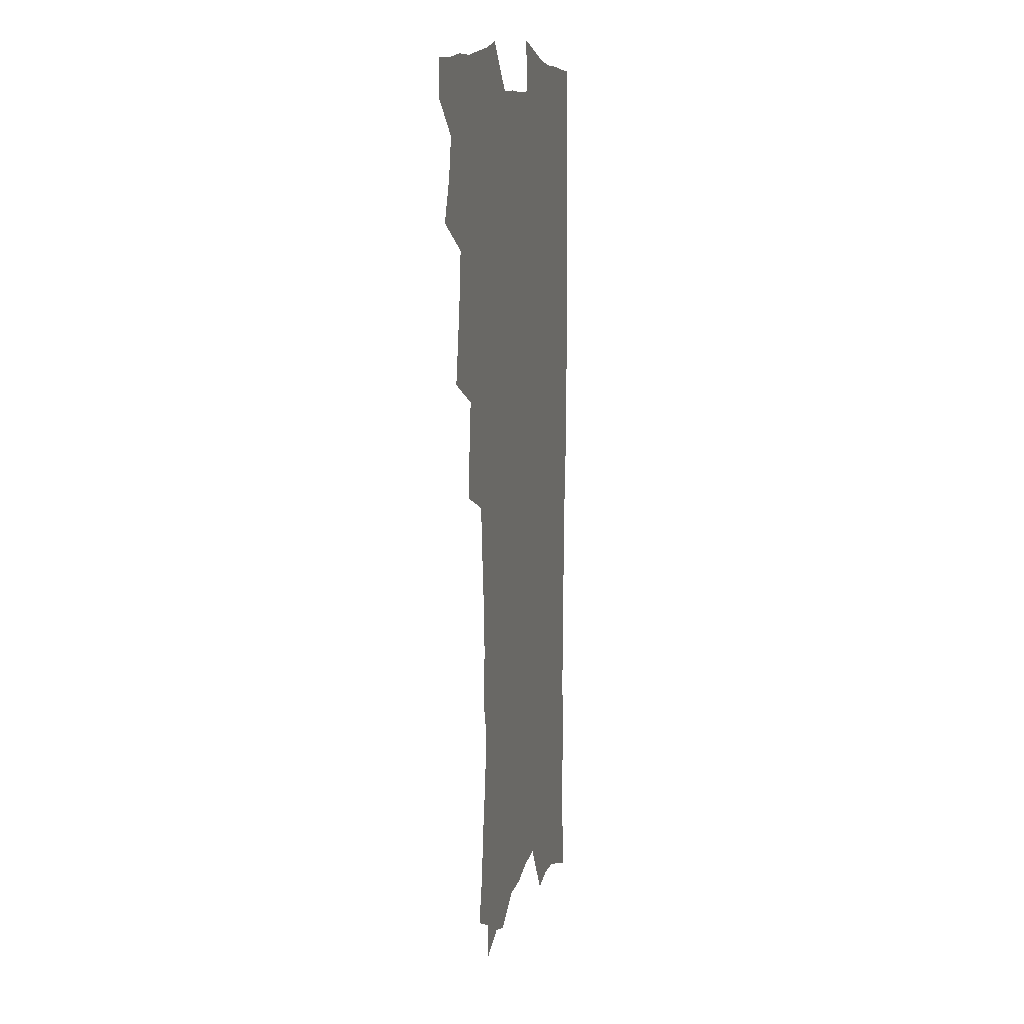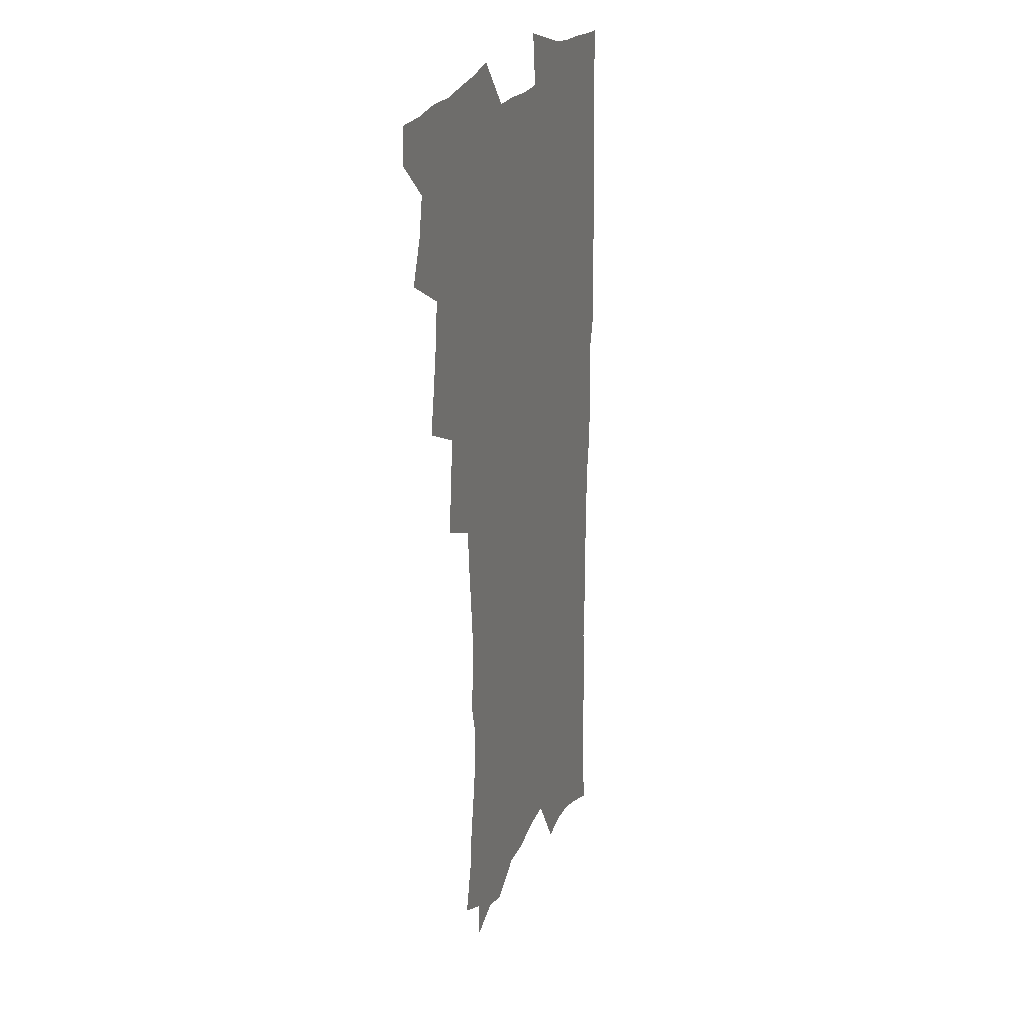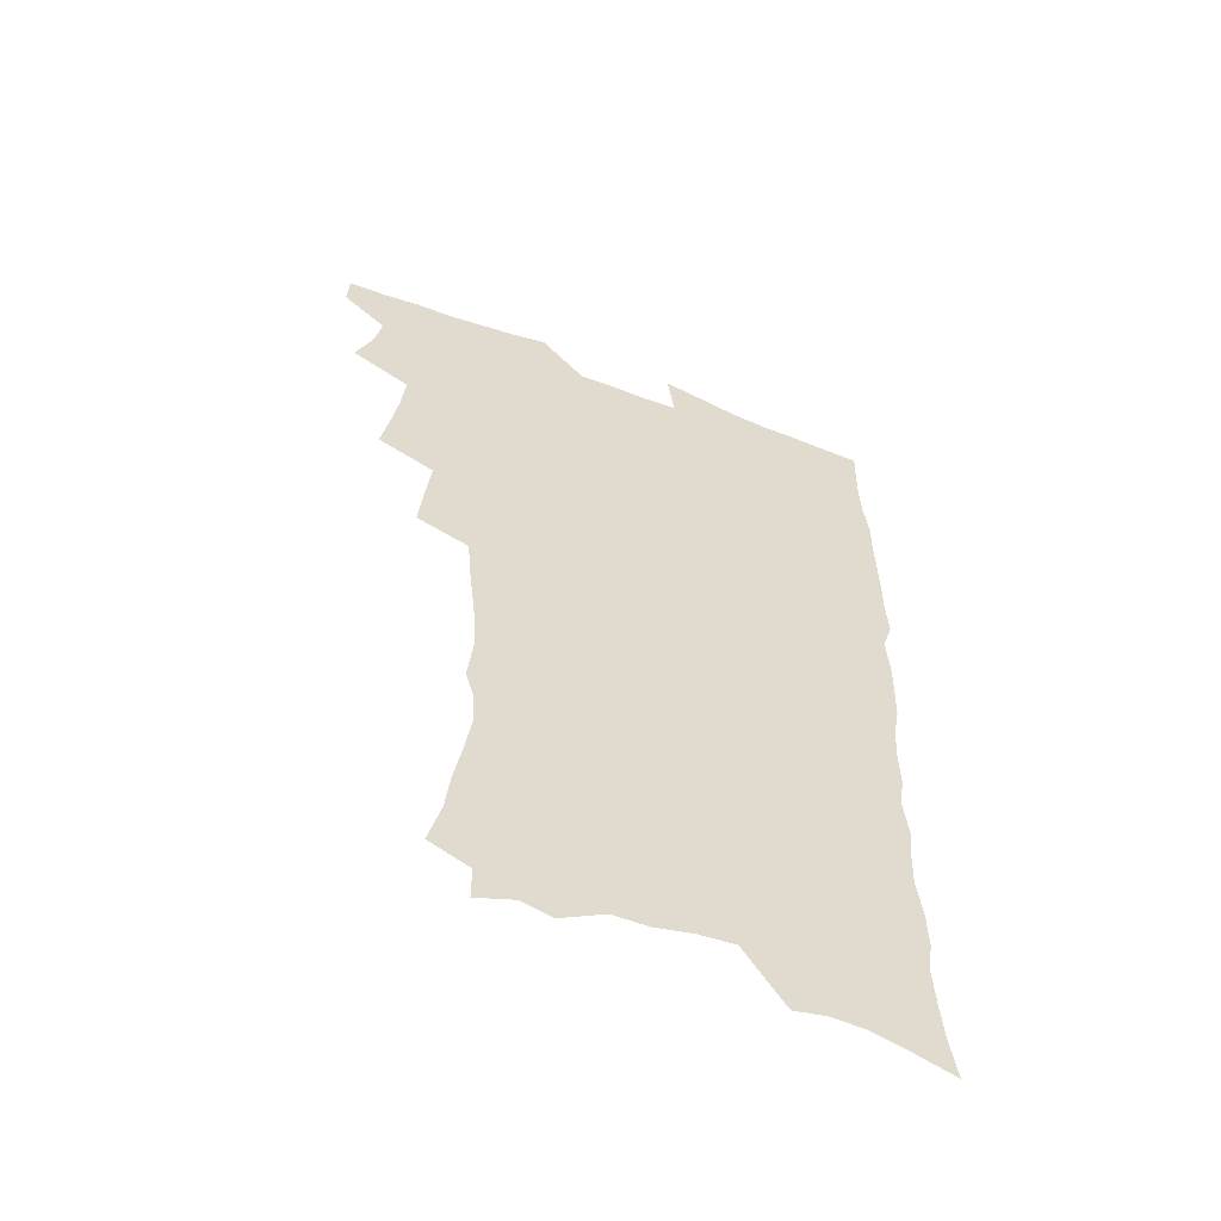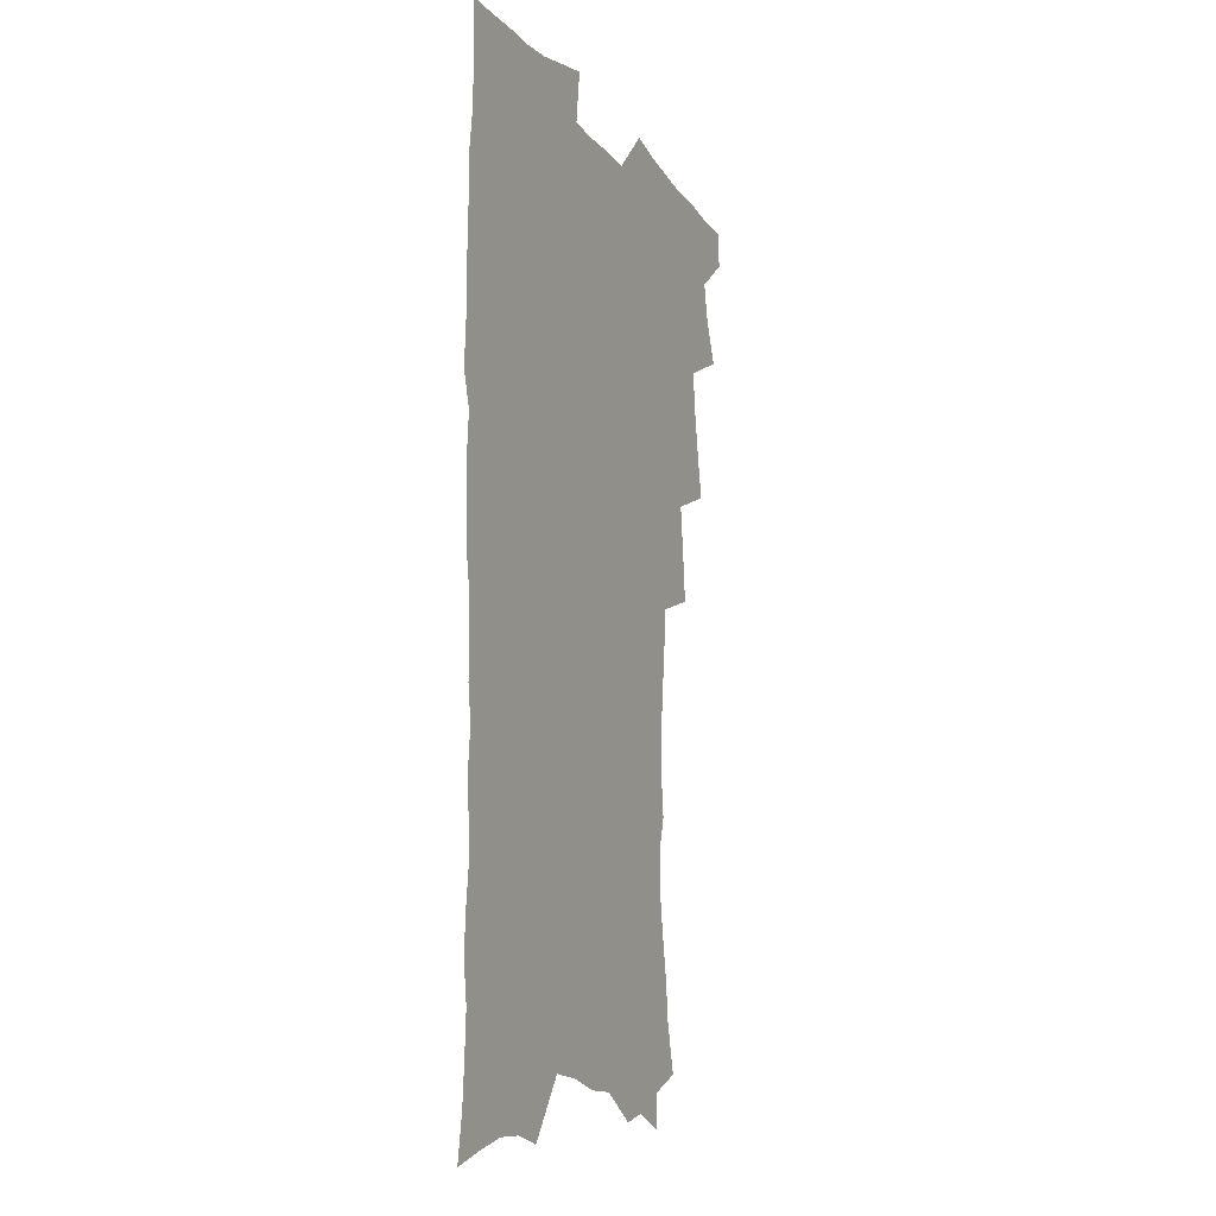
<metadata>
{"format":"obj","ext":"obj","renderer":"f3d","projection":"perspective","resolution":1024,"background":"white","views":[{"elev":10.6,"azim":-76.9,"up":"+Y"},{"elev":21.6,"azim":-71.0,"up":"+Y"},{"elev":-57.8,"azim":-21.5,"up":"+Y"},{"elev":-13.6,"azim":113.6,"up":"+Y"}]}
</metadata>
<code>
v 463.3 552 0
v 464.2 566.8 0
v 471.6 504.1 0
v 478.4 521.3 0
v 481.4 537.2 0
v 481.9 551.9 0
v 480.4 567.2 0
v 487.8 439.2 0
v 491.2 457.6 0
v 494 475.3 0
v 495.6 492.1 0
v 499.3 508.7 0
v 498.5 523 0
v 498.1 537.8 0
v 497.3 552.5 0
v 495.1 569.1 0
v 506.9 389.9 0
v 508.8 409.6 0
v 511 429.3 0
v 512 446.5 0
v 512.2 462.5 0
v 509.7 476.8 0
v 513.8 494.4 0
v 515.2 509.7 0
v 514.6 523.8 0
v 513.5 538.5 0
v 512.2 553.8 0
v 510.9 568.9 0
v 523.2 198.2 0
v 528.2 217.9 0
v 529.9 234.1 0
v 533.1 252.1 0
v 535.7 270 0
v 535.2 284.8 0
v 531.7 297 0
v 533.8 316.6 0
v 533.2 333.1 0
v 531.5 349 0
v 529.7 365.1 0
v 528.4 381.9 0
v 527.4 398.8 0
v 527.6 416.3 0
v 527.4 432.4 0
v 529 449.6 0
v 530.2 466 0
v 529.8 480.8 0
v 529.1 495.5 0
v 529.2 510 0
v 529.2 524.5 0
v 528.9 539.1 0
v 527 555 0
v 525.4 571 0
v 539.5 176.5 0
v 539.5 190.8 0
v 541.4 207.2 0
v 547.7 229.5 0
v 549.8 247 0
v 551.3 263.9 0
v 550.5 278.1 0
v 550.6 294.1 0
v 548.9 308.2 0
v 550.3 327.2 0
v 548.2 341.1 0
v 547.5 357.2 0
v 546.6 373.2 0
v 544.8 388 0
v 544.3 404.3 0
v 545.8 422.1 0
v 545.4 437.2 0
v 544.6 451.7 0
v 544.9 467 0
v 545.6 482.1 0
v 545.8 496.6 0
v 545.8 510.8 0
v 545.6 524.9 0
v 543.9 540.1 0
v 541.8 556.4 0
v 539.8 572.7 0
v 555.3 182.4 0
v 559 201 0
v 562.4 220.8 0
v 563.5 237.3 0
v 565.8 255.7 0
v 566 271.2 0
v 565.4 285.7 0
v 564.6 300.4 0
v 563.7 315.4 0
v 564.4 333.2 0
v 563.3 347.8 0
v 562.7 363.3 0
v 560.9 377.2 0
v 559.9 392.3 0
v 559.4 407.5 0
v 560.5 424.4 0
v 560.3 439.3 0
v 559.8 453.6 0
v 560.6 468.9 0
v 560.8 483.3 0
v 561 497.4 0
v 561.4 511.3 0
v 561.2 524.7 0
v 559.5 539.7 0
v 556.9 556.9 0
v 554 575.8 0
v 567.4 178.8 0
v 575.5 209.2 0
v 577.7 227.7 0
v 578 243.1 0
v 578.8 259.6 0
v 578.6 274.3 0
v 578.3 289.6 0
v 577.5 304 0
v 577.6 320.6 0
v 577.3 336.2 0
v 577 351.9 0
v 576.5 366.8 0
v 575.8 381.6 0
v 575.6 397 0
v 575.3 411.9 0
v 574.5 425.8 0
v 574.5 440.5 0
v 574.3 454.8 0
v 575.3 470.2 0
v 574.8 483.8 0
v 575.4 498.1 0
v 575.6 511.7 0
v 575 525.3 0
v 574 539.8 0
v 572.5 555.7 0
v 585.3 189.1 0
v 590 214.6 0
v 591.9 233.5 0
v 591.4 246.9 0
v 591.6 262.4 0
v 591.5 277.8 0
v 590.8 291.8 0
v 590.5 307.2 0
v 590.3 322.8 0
v 589.9 337.9 0
v 589.9 354.6 0
v 589.5 368 0
v 589.6 384.2 0
v 589.3 398.9 0
v 589 413.3 0
v 589.3 428.5 0
v 588.3 441.7 0
v 589.1 457 0
v 589.2 471 0
v 589 484.6 0
v 589.1 498.4 0
v 589.3 512 0
v 588.9 525.9 0
v 588.1 540.7 0
v 587 556.2 0
v 599.9 189.1 0
v 603.2 215.7 0
v 603.9 232.8 0
v 603.7 247 0
v 603.9 263.7 0
v 603.9 279.8 0
v 603.7 294.8 0
v 603.5 310.4 0
v 603.3 325.9 0
v 602.8 340.1 0
v 602.6 353.4 0
v 602.5 369.6 0
v 602.6 385.1 0
v 602.6 400.1 0
v 602.5 414 0
v 602.6 429.6 0
v 602.3 442.9 0
v 602.9 458 0
v 602.8 471.3 0
v 602.7 484.8 0
v 602.6 498.2 0
v 603.1 512.1 0
v 603 526 0
v 602.9 540.1 0
v 602 555.5 0
v 615.3 192.6 0
v 616.2 214.6 0
v 616.5 234 0
v 616.4 249.3 0
v 616.3 264.5 0
v 616.3 281.1 0
v 616 295.1 0
v 615.9 310.7 0
v 615.7 325.7 0
v 615.5 340.9 0
v 615.3 355.1 0
v 615.3 370.8 0
v 615.9 383.9 0
v 615.7 399.4 0
v 615.8 413.7 0
v 615.8 429.4 0
v 615.9 443.7 0
v 616.1 457.9 0
v 616.4 471.5 0
v 616.8 485.2 0
v 617.2 498.7 0
v 617 512.3 0
v 617.1 525.9 0
v 617.2 539.7 0
v 616.5 556.2 0
v 613.8 578.6 0
v 630.2 193.5 0
v 629.5 215.6 0
v 629.1 233 0
v 628.8 250 0
v 628.7 264.6 0
v 628.5 281.4 0
v 628.4 295.8 0
v 628.2 311.4 0
v 628.2 325.9 0
v 628.2 341.6 0
v 628.1 356.3 0
v 628.6 368.7 0
v 628.7 385.8 0
v 628.7 400.3 0
v 629.1 413.7 0
v 629.1 428.9 0
v 629.3 443.2 0
v 629.3 457.7 0
v 629.8 471 0
v 630.8 484.1 0
v 630.7 498.9 0
v 630.9 512.2 0
v 631.2 525.6 0
v 631.3 540 0
v 631.4 554.4 0
v 629.6 574.8 0
v 646.9 169.2 0
v 643.9 194.2 0
v 642.8 213.6 0
v 641.9 231.6 0
v 641.7 247.6 0
v 640.9 265.6 0
v 640.7 281 0
v 640.7 295.4 0
v 641.3 308.6 0
v 640.4 327.4 0
v 640.9 340.4 0
v 640.7 356 0
v 641.3 369.8 0
v 641.7 384.2 0
v 641.7 398.8 0
v 642.9 411.9 0
v 642.3 428.5 0
v 643 442.1 0
v 643.1 456.3 0
v 643.6 470 0
v 644.2 483.9 0
v 644.4 498.2 0
v 645.1 511.9 0
v 645.2 525.6 0
v 645.5 539.8 0
v 645.7 554.3 0
v 645.8 570.6 0
v 660.4 171.8 0
v 658.1 191.5 0
v 656.3 211.2 0
v 654.9 229.7 0
v 654.5 245.6 0
v 653.7 263 0
v 653.7 278 0
v 652.9 294.4 0
v 653.9 307.6 0
v 653.3 324.3 0
v 653.4 339.2 0
v 653.8 353.8 0
v 654.7 367.2 0
v 654.8 382.6 0
v 656.6 395.6 0
v 655.9 412.2 0
v 656 426.7 0
v 656.7 440.6 0
v 657.2 454.7 0
v 657.4 469 0
v 658.2 482.6 0
v 657.5 498.6 0
v 658.7 511.4 0
v 659.5 525.3 0
v 659.8 539.3 0
v 660.4 554.1 0
v 661 568.8 0
v 674.2 171 0
v 672.2 188.9 0
v 670.8 206.6 0
v 669.3 224.5 0
v 668.1 242 0
v 668.6 256.7 0
v 667.3 273.9 0
v 667.2 289.3 0
v 667.3 304.4 0
v 666.8 320.4 0
v 669 333 0
v 667.6 350.3 0
v 667.7 365.4 0
v 668.8 379.3 0
v 670.3 393.2 0
v 670.2 409 0
v 671.5 423 0
v 671.2 438.3 0
v 671.2 453.2 0
v 671.8 467.4 0
v 672.2 481.8 0
v 671.9 496.6 0
v 674 510.2 0
v 673.5 525.1 0
v 673.8 538.6 0
v 675.1 553.5 0
v 675.8 568.5 0
v 689.3 166.5 0
v 688 183 0
v 685 202.8 0
v 683.6 219.9 0
v 683.6 235.3 0
v 682.5 252 0
v 682.4 267.5 0
v 682.7 282.4 0
v 681.8 299 0
v 680.8 315.5 0
v 682.3 329.5 0
v 683.1 344.2 0
v 682.8 359.9 0
v 685.8 373.1 0
v 684.6 389.9 0
v 686.2 404.2 0
v 686.4 419.7 0
v 685.7 435.7 0
v 685.7 450.7 0
v 687.4 464.7 0
v 688.1 479.3 0
v 689.4 493.9 0
v 688.3 509.6 0
v 689 523.9 0
v 689.4 538.4 0
v 689.5 552.7 0
v 690.5 567.6 0
v 705.2 160.9 0
v 702.3 179.6 0
v 701.2 195.8 0
v 700.5 211.7 0
v 702.4 224.9 0
v 702.1 240.4 0
v 700 257.9 0
v 700.5 272.6 0
v 701.9 286.9 0
v 700.1 304.5 0
v 702.1 318.4 0
v 701.7 334.7 0
v 702.5 350 0
v 704.9 364.1 0
v 705.5 379.9 0
v 705.7 395.9 0
v 704.5 413.2 0
v 708.6 427 0
v 707.6 443.5 0
v 707.7 459.1 0
v 707.4 474.8 0
v 707 490.5 0
v 707.1 506 0
v 705.1 522.6 0
v 704.5 537.8 0
v 704.8 552.4 0
v 705.2 566.9 0
v 706 586 0
f 5 6 1
f 1 6 2
f 6 7 2
f 11 12 3
f 3 12 4
f 12 13 4
f 4 13 5
f 13 14 5
f 5 14 6
f 14 15 6
f 6 15 7
f 15 16 7
f 19 20 8
f 8 20 9
f 20 21 9
f 9 21 10
f 21 22 10
f 10 22 11
f 22 23 11
f 11 23 12
f 23 24 12
f 12 24 13
f 24 25 13
f 13 25 14
f 25 26 14
f 14 26 15
f 26 27 15
f 15 27 16
f 27 28 16
f 40 41 17
f 17 41 18
f 41 42 18
f 18 42 19
f 42 43 19
f 19 43 20
f 43 44 20
f 20 44 21
f 44 45 21
f 21 45 22
f 45 46 22
f 22 46 23
f 46 47 23
f 23 47 24
f 47 48 24
f 24 48 25
f 48 49 25
f 25 49 26
f 49 50 26
f 26 50 27
f 50 51 27
f 27 51 28
f 51 52 28
f 54 55 29
f 29 55 30
f 55 56 30
f 30 56 31
f 56 57 31
f 31 57 32
f 57 58 32
f 32 58 33
f 58 59 33
f 33 59 34
f 59 60 34
f 34 60 35
f 60 61 35
f 35 61 36
f 61 62 36
f 36 62 37
f 62 63 37
f 37 63 38
f 63 64 38
f 38 64 39
f 64 65 39
f 39 65 40
f 65 66 40
f 40 66 41
f 66 67 41
f 41 67 42
f 67 68 42
f 42 68 43
f 68 69 43
f 43 69 44
f 69 70 44
f 44 70 45
f 70 71 45
f 45 71 46
f 71 72 46
f 46 72 47
f 72 73 47
f 47 73 48
f 73 74 48
f 48 74 49
f 74 75 49
f 49 75 50
f 75 76 50
f 50 76 51
f 76 77 51
f 51 77 52
f 77 78 52
f 53 79 54
f 79 80 54
f 54 80 55
f 80 81 55
f 55 81 56
f 81 82 56
f 56 82 57
f 82 83 57
f 57 83 58
f 83 84 58
f 58 84 59
f 84 85 59
f 59 85 60
f 85 86 60
f 60 86 61
f 86 87 61
f 61 87 62
f 87 88 62
f 62 88 63
f 88 89 63
f 63 89 64
f 89 90 64
f 64 90 65
f 90 91 65
f 65 91 66
f 91 92 66
f 66 92 67
f 92 93 67
f 67 93 68
f 93 94 68
f 68 94 69
f 94 95 69
f 69 95 70
f 95 96 70
f 70 96 71
f 96 97 71
f 71 97 72
f 97 98 72
f 72 98 73
f 98 99 73
f 73 99 74
f 99 100 74
f 74 100 75
f 100 101 75
f 75 101 76
f 101 102 76
f 76 102 77
f 102 103 77
f 77 103 78
f 103 104 78
f 79 105 80
f 105 106 80
f 80 106 81
f 106 107 81
f 81 107 82
f 107 108 82
f 82 108 83
f 108 109 83
f 83 109 84
f 109 110 84
f 84 110 85
f 110 111 85
f 85 111 86
f 111 112 86
f 86 112 87
f 112 113 87
f 87 113 88
f 113 114 88
f 88 114 89
f 114 115 89
f 89 115 90
f 115 116 90
f 90 116 91
f 116 117 91
f 91 117 92
f 117 118 92
f 92 118 93
f 118 119 93
f 93 119 94
f 119 120 94
f 94 120 95
f 120 121 95
f 95 121 96
f 121 122 96
f 96 122 97
f 122 123 97
f 97 123 98
f 123 124 98
f 98 124 99
f 124 125 99
f 99 125 100
f 125 126 100
f 100 126 101
f 126 127 101
f 101 127 102
f 127 128 102
f 102 128 103
f 128 129 103
f 103 129 104
f 105 130 106
f 130 131 106
f 106 131 107
f 131 132 107
f 107 132 108
f 132 133 108
f 108 133 109
f 133 134 109
f 109 134 110
f 134 135 110
f 110 135 111
f 135 136 111
f 111 136 112
f 136 137 112
f 112 137 113
f 137 138 113
f 113 138 114
f 138 139 114
f 114 139 115
f 139 140 115
f 115 140 116
f 140 141 116
f 116 141 117
f 141 142 117
f 117 142 118
f 142 143 118
f 118 143 119
f 143 144 119
f 119 144 120
f 144 145 120
f 120 145 121
f 145 146 121
f 121 146 122
f 146 147 122
f 122 147 123
f 147 148 123
f 123 148 124
f 148 149 124
f 124 149 125
f 149 150 125
f 125 150 126
f 150 151 126
f 126 151 127
f 151 152 127
f 127 152 128
f 152 153 128
f 128 153 129
f 153 154 129
f 130 155 131
f 155 156 131
f 131 156 132
f 156 157 132
f 132 157 133
f 157 158 133
f 133 158 134
f 158 159 134
f 134 159 135
f 159 160 135
f 135 160 136
f 160 161 136
f 136 161 137
f 161 162 137
f 137 162 138
f 162 163 138
f 138 163 139
f 163 164 139
f 139 164 140
f 164 165 140
f 140 165 141
f 165 166 141
f 141 166 142
f 166 167 142
f 142 167 143
f 167 168 143
f 143 168 144
f 168 169 144
f 144 169 145
f 169 170 145
f 145 170 146
f 170 171 146
f 146 171 147
f 171 172 147
f 147 172 148
f 172 173 148
f 148 173 149
f 173 174 149
f 149 174 150
f 174 175 150
f 150 175 151
f 175 176 151
f 151 176 152
f 176 177 152
f 152 177 153
f 177 178 153
f 153 178 154
f 178 179 154
f 155 180 156
f 180 181 156
f 156 181 157
f 181 182 157
f 157 182 158
f 182 183 158
f 158 183 159
f 183 184 159
f 159 184 160
f 184 185 160
f 160 185 161
f 185 186 161
f 161 186 162
f 186 187 162
f 162 187 163
f 187 188 163
f 163 188 164
f 188 189 164
f 164 189 165
f 189 190 165
f 165 190 166
f 190 191 166
f 166 191 167
f 191 192 167
f 167 192 168
f 192 193 168
f 168 193 169
f 193 194 169
f 169 194 170
f 194 195 170
f 170 195 171
f 195 196 171
f 171 196 172
f 196 197 172
f 172 197 173
f 197 198 173
f 173 198 174
f 198 199 174
f 174 199 175
f 199 200 175
f 175 200 176
f 200 201 176
f 176 201 177
f 201 202 177
f 177 202 178
f 202 203 178
f 178 203 179
f 203 204 179
f 180 206 181
f 206 207 181
f 181 207 182
f 207 208 182
f 182 208 183
f 208 209 183
f 183 209 184
f 209 210 184
f 184 210 185
f 210 211 185
f 185 211 186
f 211 212 186
f 186 212 187
f 212 213 187
f 187 213 188
f 213 214 188
f 188 214 189
f 214 215 189
f 189 215 190
f 215 216 190
f 190 216 191
f 216 217 191
f 191 217 192
f 217 218 192
f 192 218 193
f 218 219 193
f 193 219 194
f 219 220 194
f 194 220 195
f 220 221 195
f 195 221 196
f 221 222 196
f 196 222 197
f 222 223 197
f 197 223 198
f 223 224 198
f 198 224 199
f 224 225 199
f 199 225 200
f 225 226 200
f 200 226 201
f 226 227 201
f 201 227 202
f 227 228 202
f 202 228 203
f 228 229 203
f 203 229 204
f 229 230 204
f 204 230 205
f 230 231 205
f 232 233 206
f 206 233 207
f 233 234 207
f 207 234 208
f 234 235 208
f 208 235 209
f 235 236 209
f 209 236 210
f 236 237 210
f 210 237 211
f 237 238 211
f 211 238 212
f 238 239 212
f 212 239 213
f 239 240 213
f 213 240 214
f 240 241 214
f 214 241 215
f 241 242 215
f 215 242 216
f 242 243 216
f 216 243 217
f 243 244 217
f 217 244 218
f 244 245 218
f 218 245 219
f 245 246 219
f 219 246 220
f 246 247 220
f 220 247 221
f 247 248 221
f 221 248 222
f 248 249 222
f 222 249 223
f 249 250 223
f 223 250 224
f 250 251 224
f 224 251 225
f 251 252 225
f 225 252 226
f 252 253 226
f 226 253 227
f 253 254 227
f 227 254 228
f 254 255 228
f 228 255 229
f 255 256 229
f 229 256 230
f 256 257 230
f 230 257 231
f 257 258 231
f 232 259 233
f 259 260 233
f 233 260 234
f 260 261 234
f 234 261 235
f 261 262 235
f 235 262 236
f 262 263 236
f 236 263 237
f 263 264 237
f 237 264 238
f 264 265 238
f 238 265 239
f 265 266 239
f 239 266 240
f 266 267 240
f 240 267 241
f 267 268 241
f 241 268 242
f 268 269 242
f 242 269 243
f 269 270 243
f 243 270 244
f 270 271 244
f 244 271 245
f 271 272 245
f 245 272 246
f 272 273 246
f 246 273 247
f 273 274 247
f 247 274 248
f 274 275 248
f 248 275 249
f 275 276 249
f 249 276 250
f 276 277 250
f 250 277 251
f 277 278 251
f 251 278 252
f 278 279 252
f 252 279 253
f 279 280 253
f 253 280 254
f 280 281 254
f 254 281 255
f 281 282 255
f 255 282 256
f 282 283 256
f 256 283 257
f 283 284 257
f 257 284 258
f 284 285 258
f 259 286 260
f 286 287 260
f 260 287 261
f 287 288 261
f 261 288 262
f 288 289 262
f 262 289 263
f 289 290 263
f 263 290 264
f 290 291 264
f 264 291 265
f 291 292 265
f 265 292 266
f 292 293 266
f 266 293 267
f 293 294 267
f 267 294 268
f 294 295 268
f 268 295 269
f 295 296 269
f 269 296 270
f 296 297 270
f 270 297 271
f 297 298 271
f 271 298 272
f 298 299 272
f 272 299 273
f 299 300 273
f 273 300 274
f 300 301 274
f 274 301 275
f 301 302 275
f 275 302 276
f 302 303 276
f 276 303 277
f 303 304 277
f 277 304 278
f 304 305 278
f 278 305 279
f 305 306 279
f 279 306 280
f 306 307 280
f 280 307 281
f 307 308 281
f 281 308 282
f 308 309 282
f 282 309 283
f 309 310 283
f 283 310 284
f 310 311 284
f 284 311 285
f 311 312 285
f 286 313 287
f 313 314 287
f 287 314 288
f 314 315 288
f 288 315 289
f 315 316 289
f 289 316 290
f 316 317 290
f 290 317 291
f 317 318 291
f 291 318 292
f 318 319 292
f 292 319 293
f 319 320 293
f 293 320 294
f 320 321 294
f 294 321 295
f 321 322 295
f 295 322 296
f 322 323 296
f 296 323 297
f 323 324 297
f 297 324 298
f 324 325 298
f 298 325 299
f 325 326 299
f 299 326 300
f 326 327 300
f 300 327 301
f 327 328 301
f 301 328 302
f 328 329 302
f 302 329 303
f 329 330 303
f 303 330 304
f 330 331 304
f 304 331 305
f 331 332 305
f 305 332 306
f 332 333 306
f 306 333 307
f 333 334 307
f 307 334 308
f 334 335 308
f 308 335 309
f 335 336 309
f 309 336 310
f 336 337 310
f 310 337 311
f 337 338 311
f 311 338 312
f 338 339 312
f 313 340 314
f 340 341 314
f 314 341 315
f 341 342 315
f 315 342 316
f 342 343 316
f 316 343 317
f 343 344 317
f 317 344 318
f 344 345 318
f 318 345 319
f 345 346 319
f 319 346 320
f 346 347 320
f 320 347 321
f 347 348 321
f 321 348 322
f 348 349 322
f 322 349 323
f 349 350 323
f 323 350 324
f 350 351 324
f 324 351 325
f 351 352 325
f 325 352 326
f 352 353 326
f 326 353 327
f 353 354 327
f 327 354 328
f 354 355 328
f 328 355 329
f 355 356 329
f 329 356 330
f 356 357 330
f 330 357 331
f 357 358 331
f 331 358 332
f 358 359 332
f 332 359 333
f 359 360 333
f 333 360 334
f 360 361 334
f 334 361 335
f 361 362 335
f 335 362 336
f 362 363 336
f 336 363 337
f 363 364 337
f 337 364 338
f 364 365 338
f 338 365 339
f 365 366 339

</code>
